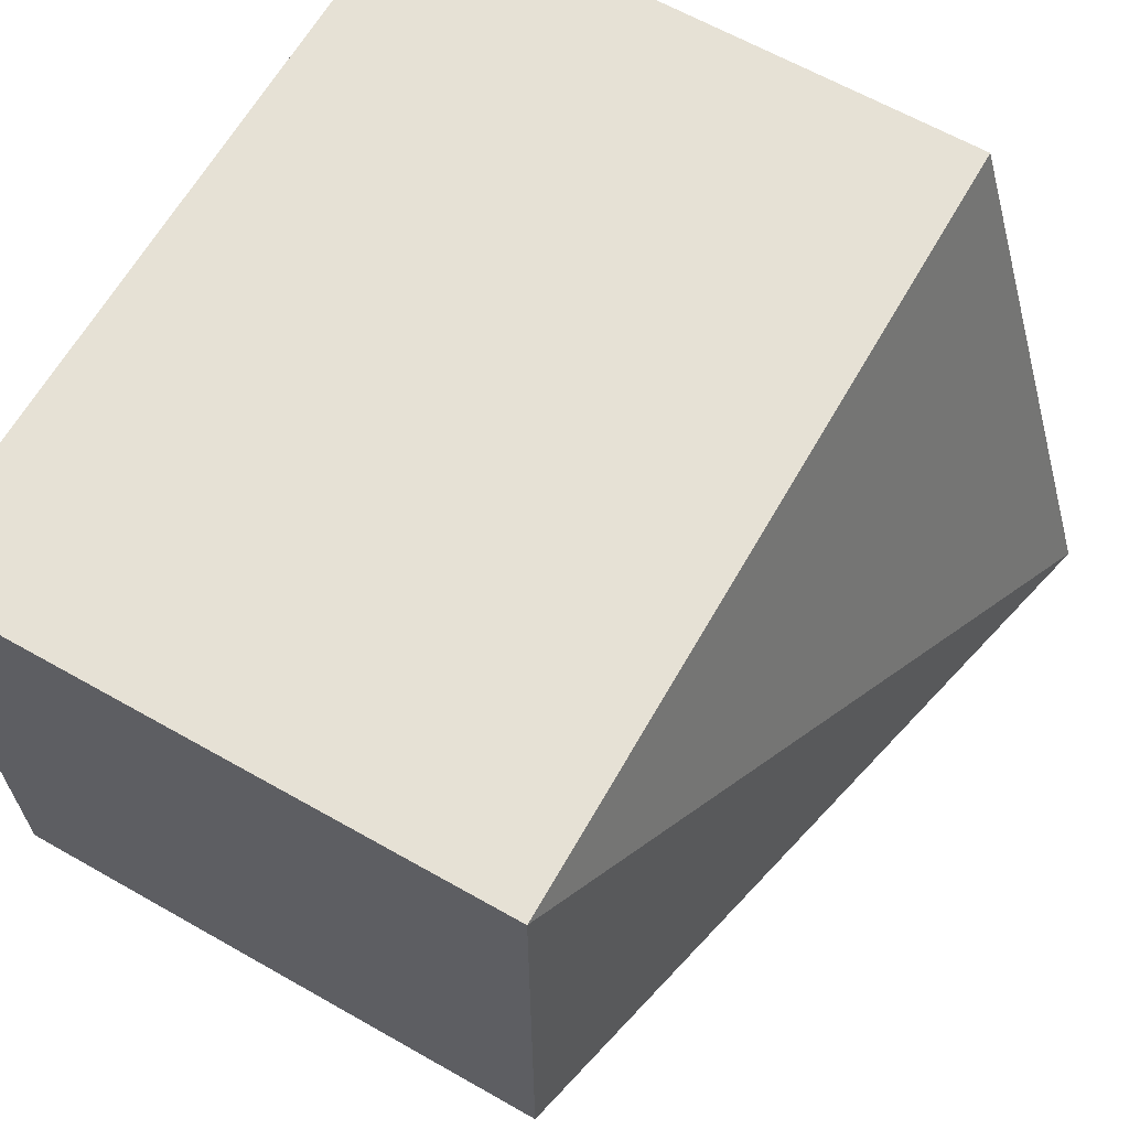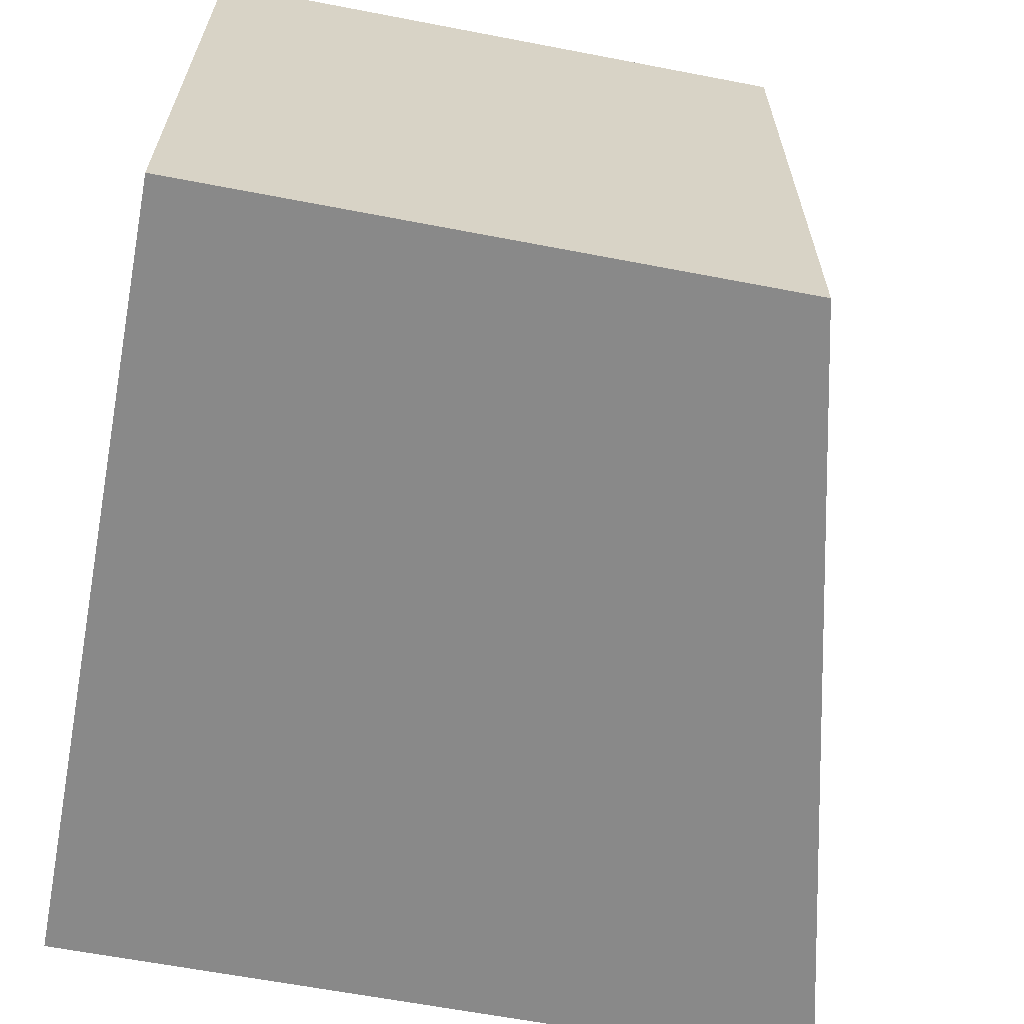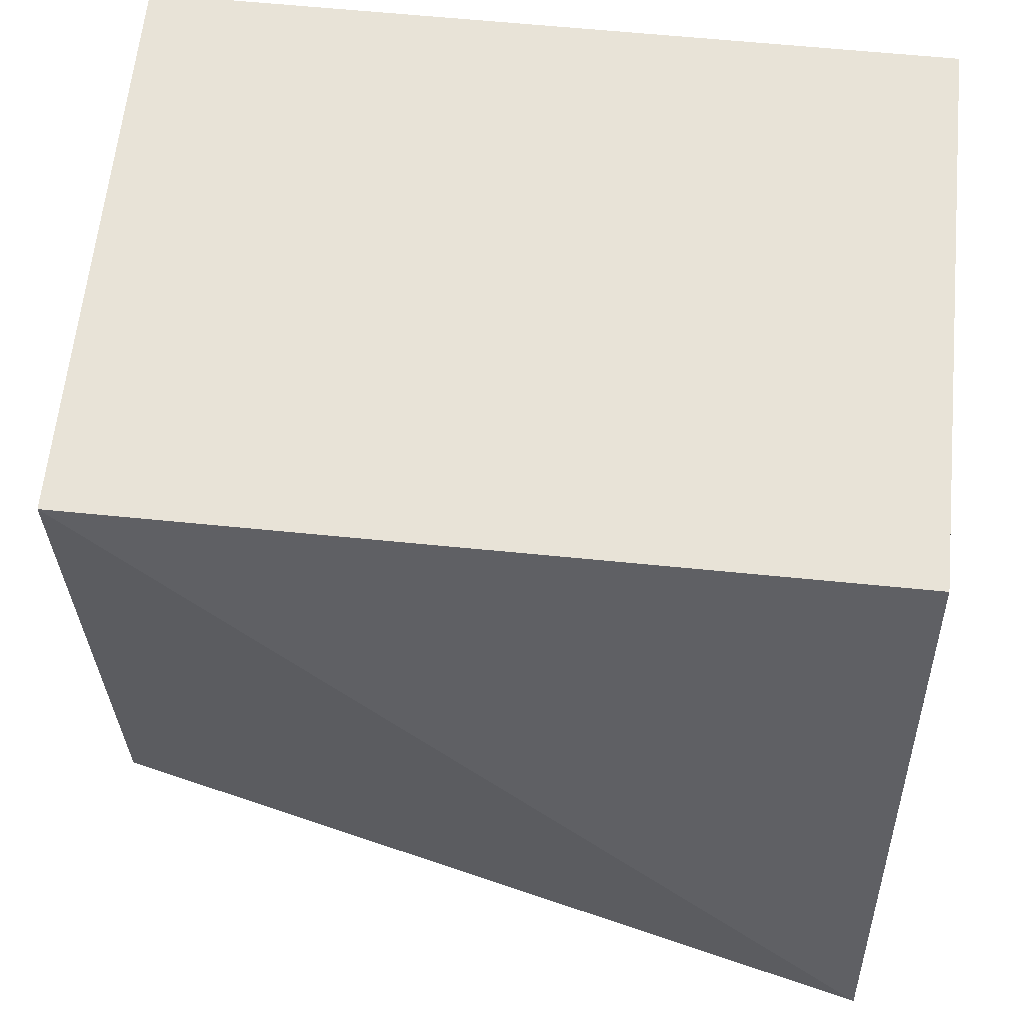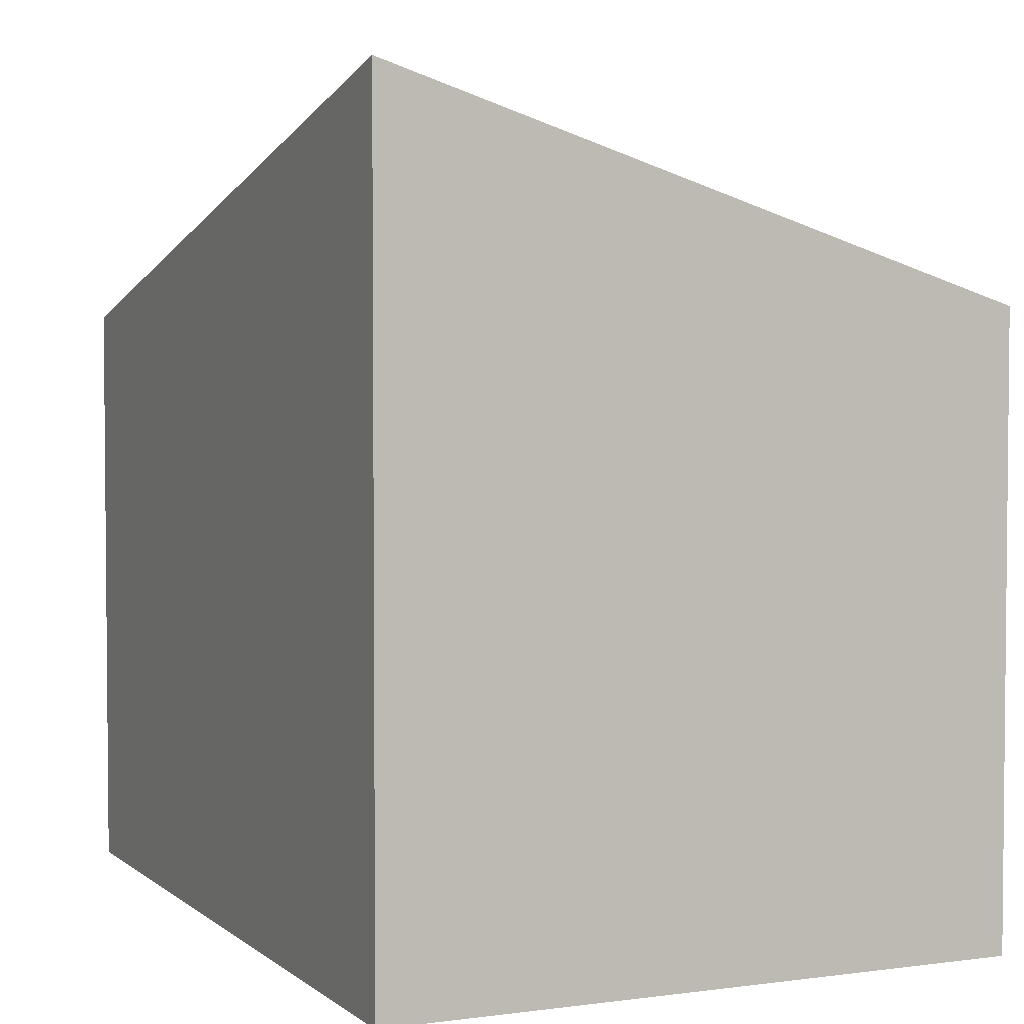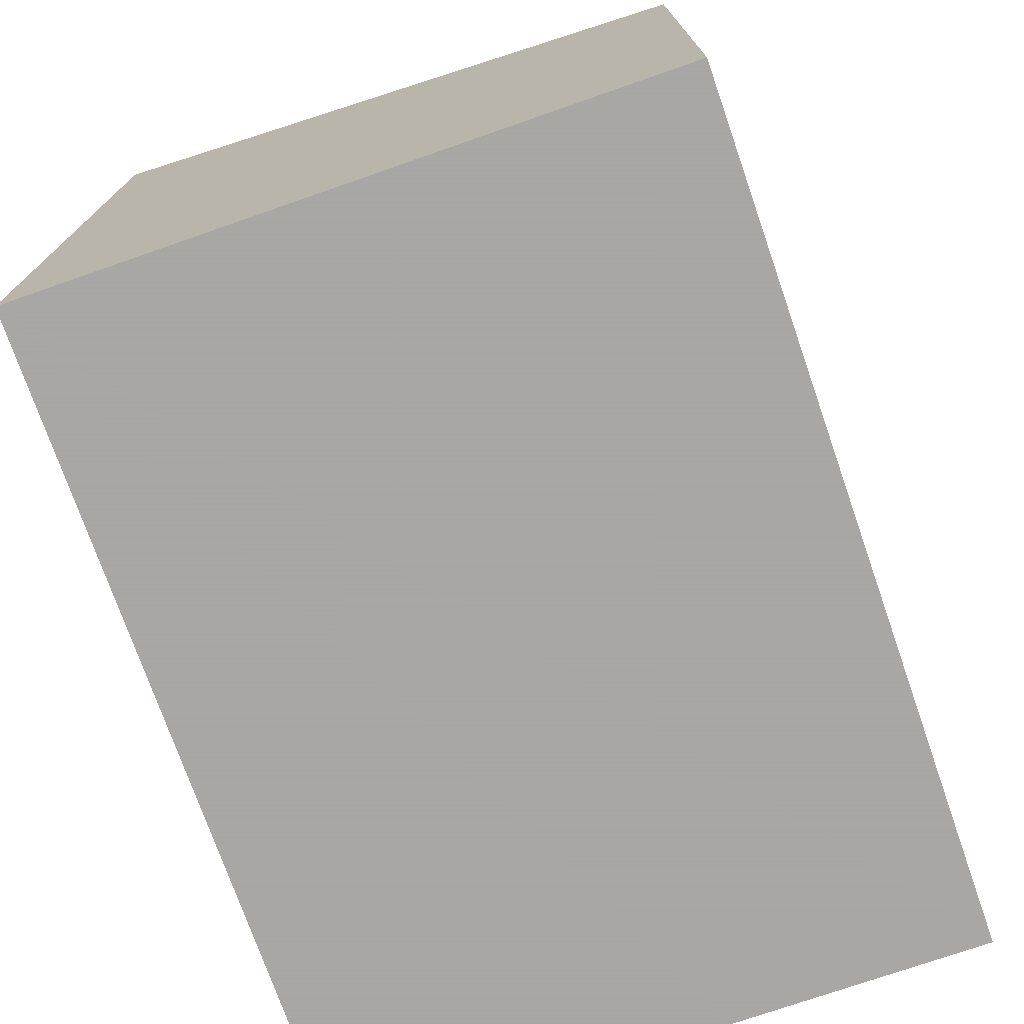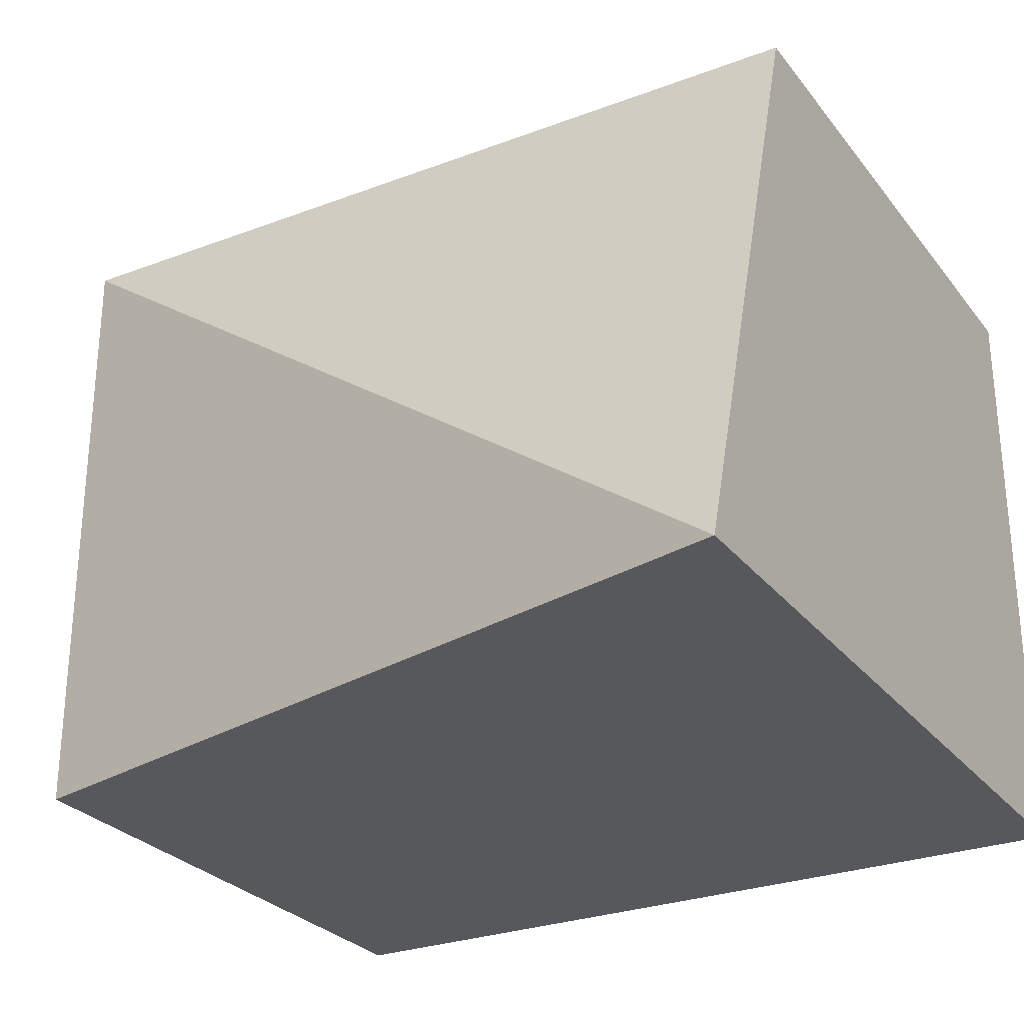
<metadata>
{"format":"obj","ext":"obj","renderer":"f3d","projection":"perspective","resolution":1024,"background":"white","views":[{"elev":64.4,"azim":119.7,"up":"+Z"},{"elev":-63.0,"azim":79.0,"up":"+Z"},{"elev":62.4,"azim":-174.2,"up":"+Z"},{"elev":3.3,"azim":-114.4,"up":"+Y"},{"elev":-74.4,"azim":-70.8,"up":"+Y"},{"elev":-27.8,"azim":-150.1,"up":"+Z"}]}
</metadata>
<code>
v 0.165 0.04807 0.265
v 0.165 -0.05788 0.265
v 0.165 0.04807 0.1551
v 0.01895 0.0825 0.1551
v 0.01895 -0.05788 0.265
v 0.01895 0.04807 0.265
v 0.165 -0.05788 0.1551
v 0.01895 -0.05788 0.1551
f 1 2 3
f 1 3 4
f 5 2 1
f 6 5 1
f 6 1 4
f 6 4 5
f 7 3 2
f 7 4 3
f 8 5 4
f 8 4 7
f 8 7 2
f 8 2 5

</code>
